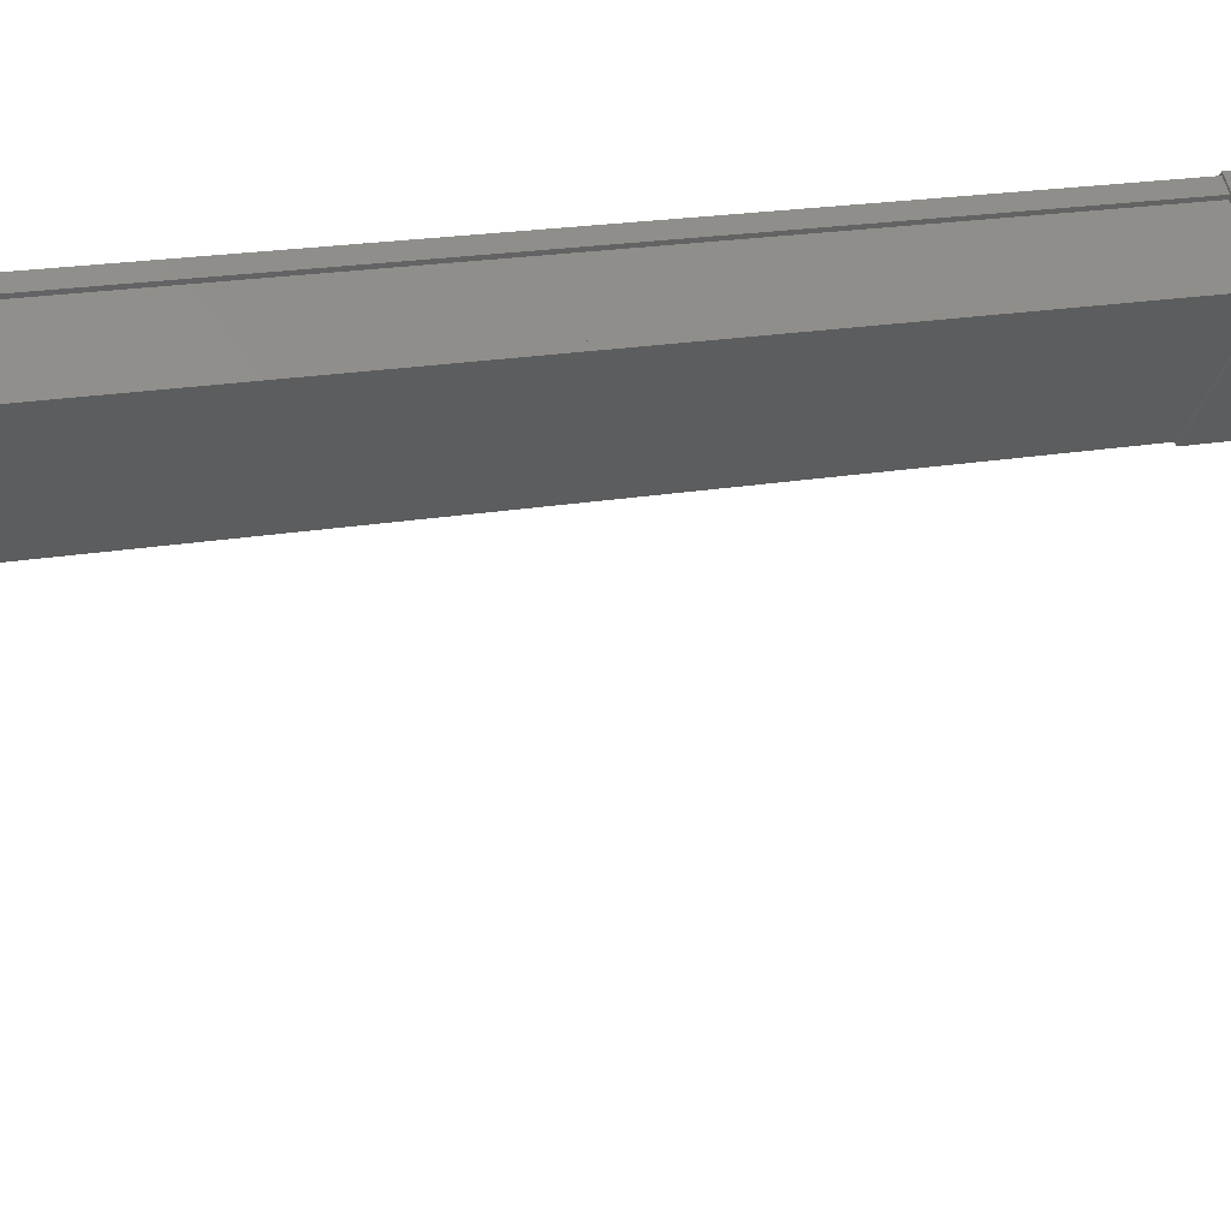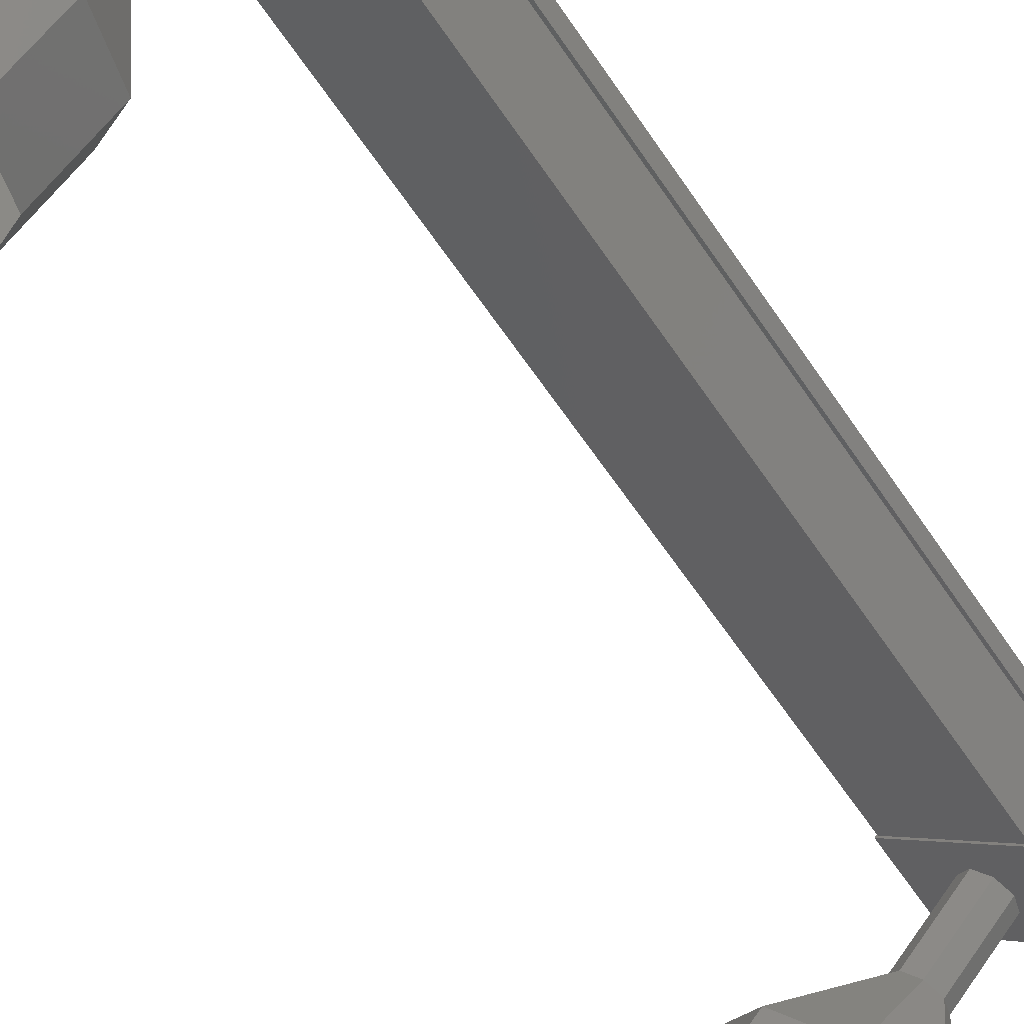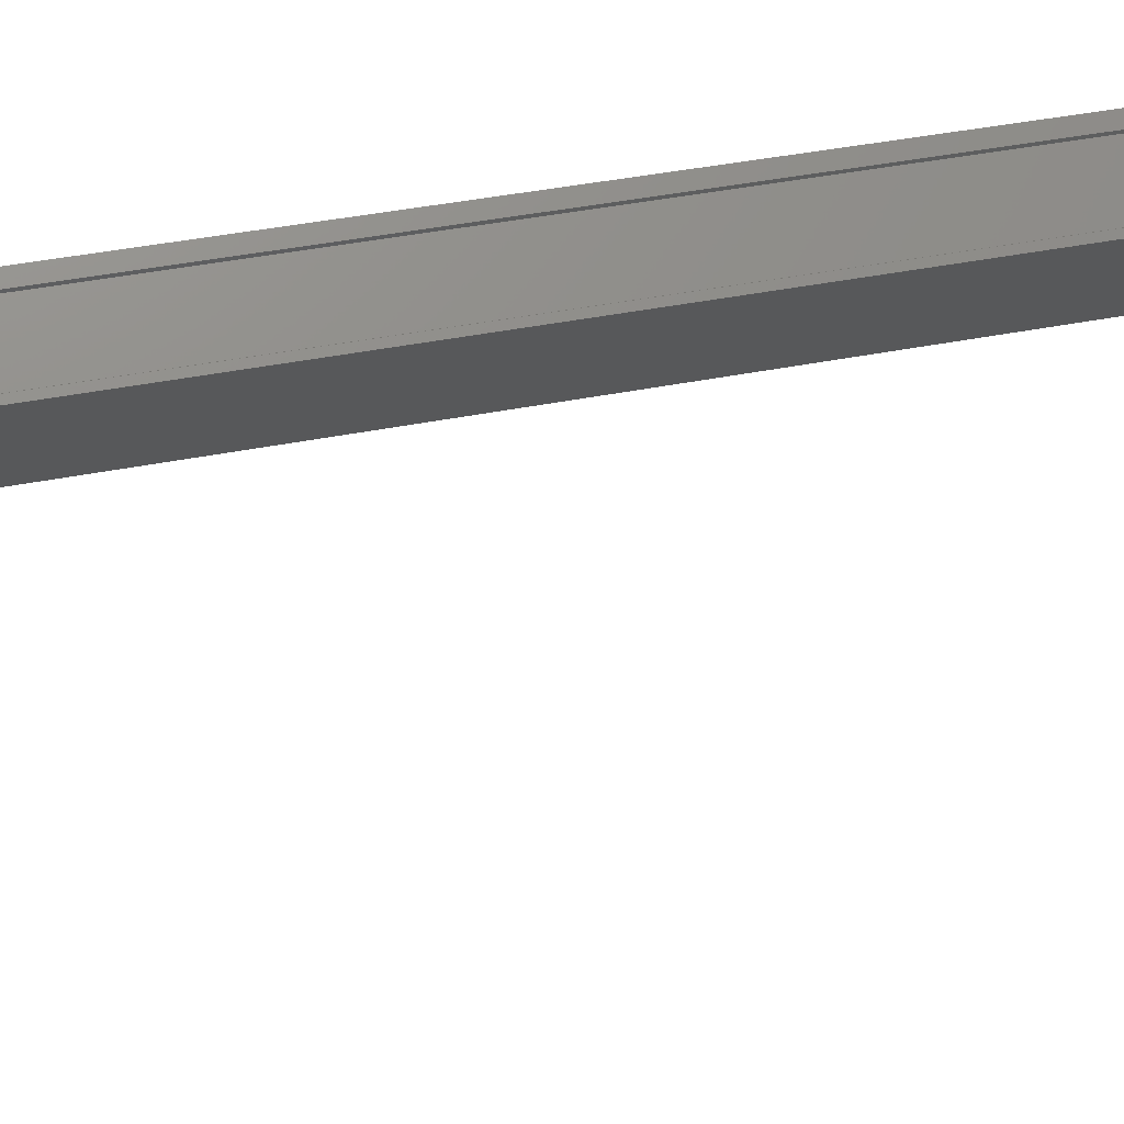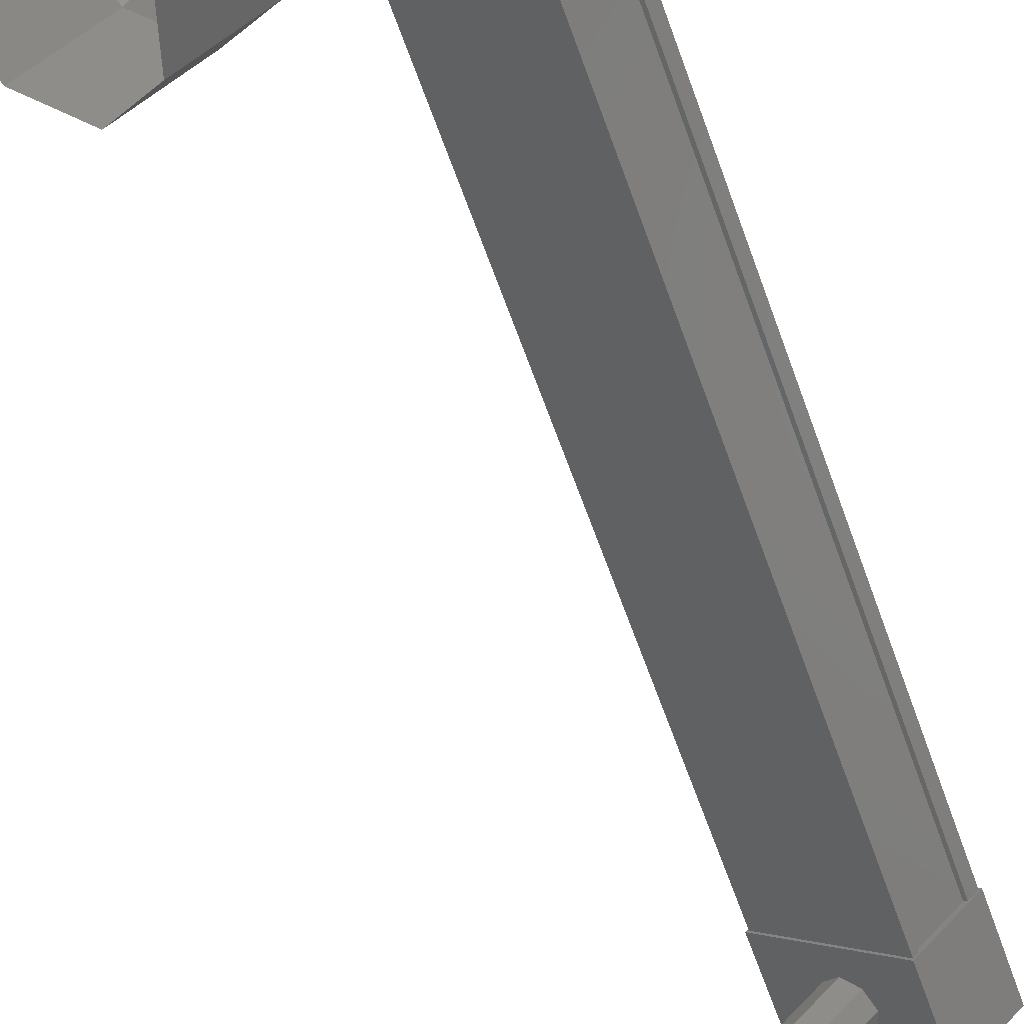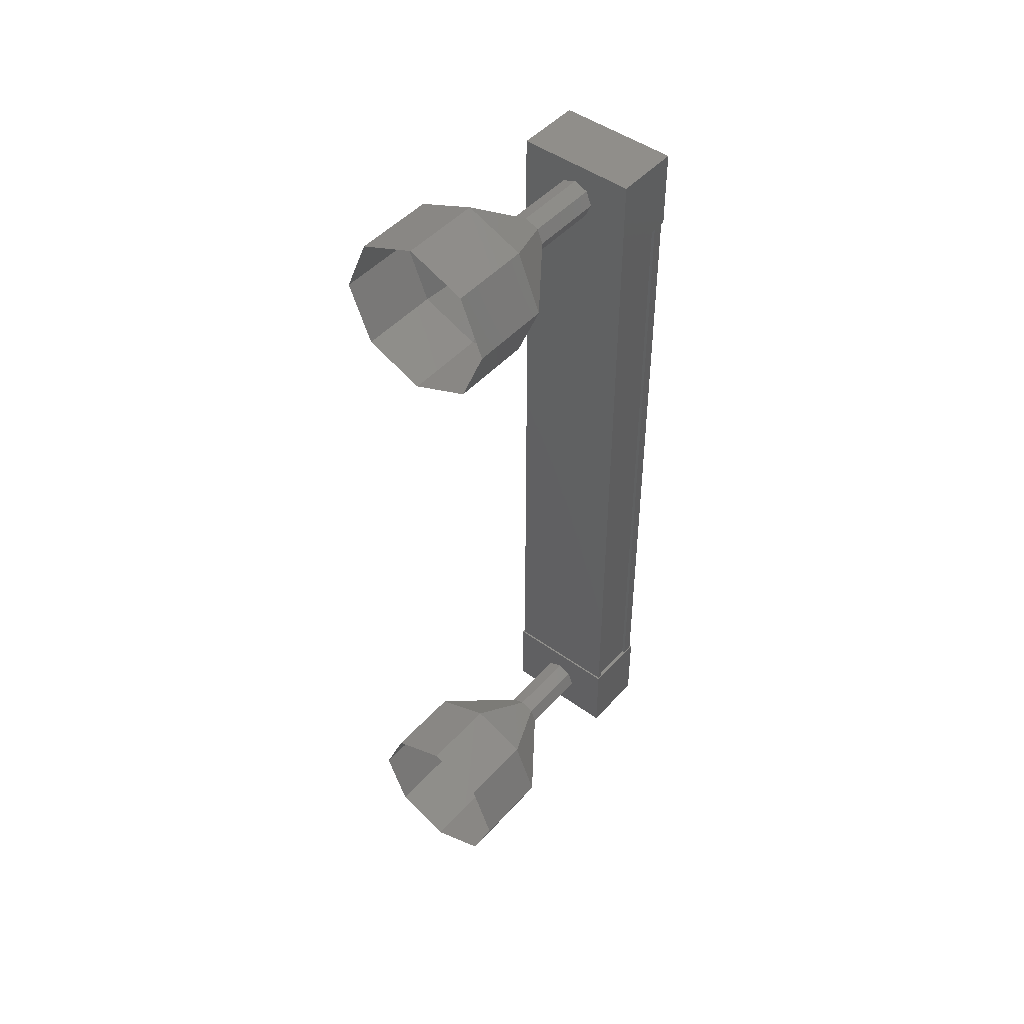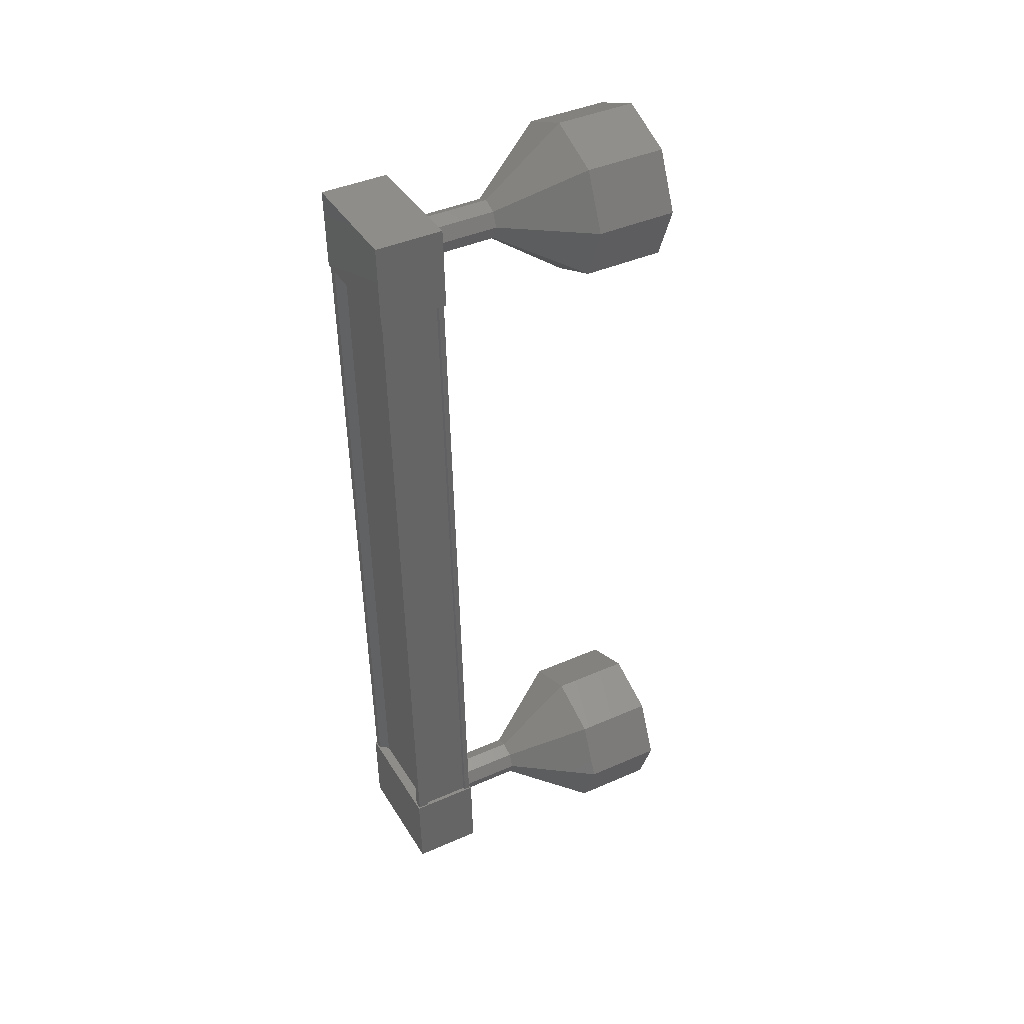
<metadata>
{"format":"stl","ext":"stl","renderer":"f3d","projection":"perspective","resolution":1024,"background":"white","views":[{"elev":7.7,"azim":67.2,"up":"+Z"},{"elev":-56.8,"azim":-146.4,"up":"+Z"},{"elev":23.3,"azim":74.3,"up":"+Z"},{"elev":-61.4,"azim":-160.2,"up":"+Z"},{"elev":49.8,"azim":179.2,"up":"+Y"},{"elev":36.5,"azim":21.9,"up":"+Y"}]}
</metadata>
<code>
# stl→obj: 124 verts, 152 faces
v -63.84 -18.72 418.5
v -63.85 -18.73 418.6
v -63.86 -9.494 419.1
v -63.78 -9.498 419.2
v -64.7 -9.451 418.3
v -64.83 -9.452 418.3
v -64.82 -18.69 417.8
v -64.91 -9.449 418.2
v -64.9 -18.69 417.8
v -64.44 -9.419 417.7
v -64.43 -18.66 417.2
v -64.42 -9.421 417.7
v -64.41 -18.66 417.2
v -64.78 -18.68 417.7
v -63.85 -9.487 419
v -64.69 -18.69 417.8
v -64.81 -18.68 417.7
v -64.82 -9.444 418.1
v -64.79 -9.444 418.2
v -63.78 -8.961 419.2
v -64.39 -8.877 417.6
v -64.93 -8.912 418.3
v -64.93 -9.91 418.2
v -63.78 -9.96 419.2
v -64.39 -9.876 417.6
v -63.24 -9.926 418.6
v -63.24 -8.927 418.6
v -64.93 -18.22 417.8
v -63.77 -18.27 418.8
v -64.38 -18.19 417.1
v -63.23 -18.24 418.1
v -63.23 -19.24 418.1
v -63.77 -19.27 418.7
v -64.92 -19.22 417.7
v -64.38 -19.19 417.1
v -63.77 -18.73 418.7
v -63.69 -18.73 418.6
v -63.7 -9.492 419.1
v -63.7 -18.73 418.6
v -63.71 -9.491 419.1
v -63.33 -18.7 418.1
v -63.34 -9.467 418.6
v -63.3 -18.7 418.2
v -63.31 -9.468 418.6
v -63.26 -18.7 418.1
v -63.27 -9.465 418.6
v -64.39 -18.65 417.2
v -64.39 -9.416 417.6
v -62.56 -19.65 416.1
v -61.91 -19.61 415.3
v -62.02 -19.38 416.5
v -61.37 -19.34 415.8
v -61.79 -18.68 416.8
v -61.15 -18.64 416
v -62.02 -17.97 416.6
v -61.37 -17.92 415.9
v -62.56 -17.65 416.2
v -61.91 -17.61 415.4
v -63.1 -17.92 415.7
v -62.46 -17.88 414.9
v -63.32 -18.62 415.5
v -62.68 -18.57 414.7
v -63.1 -19.33 415.6
v -62.45 -19.29 414.9
v -63.34 -9.169 417.3
v -63.85 -9.142 418.1
v -63.2 -9.101 417.4
v -63.71 -9.221 418.3
v -63.07 -9.18 417.5
v -63.66 -9.4 418.3
v -63.01 -9.359 417.5
v -63.71 -9.574 418.2
v -63.07 -9.533 417.5
v -63.85 -9.641 418.1
v -63.2 -9.601 417.4
v -63.98 -9.562 418
v -63.34 -9.522 417.2
v -64.04 -9.383 418
v -63.4 -9.343 417.2
v -63.98 -9.209 418
v -62.46 -8.541 415.4
v -62.57 -8.312 416.7
v -61.92 -8.272 415.9
v -62.03 -8.628 417.1
v -61.38 -8.587 416.3
v -61.8 -9.344 417.3
v -61.16 -9.303 416.5
v -62.02 -10.04 417
v -61.38 -10 416.3
v -62.57 -10.31 416.6
v -61.92 -10.27 415.8
v -63.11 -9.994 416.1
v -62.46 -9.953 415.4
v -63.33 -9.278 416
v -62.69 -9.237 415.2
v -63.11 -8.581 416.2
v -63.21 -9.102 417.4
v -63.08 -9.181 417.5
v -63.02 -9.36 417.5
v -63.08 -9.534 417.5
v -63.21 -9.601 417.4
v -63.35 -9.522 417.3
v -63.35 -9.169 417.3
v -63.84 -18.98 417.6
v -63.2 -18.94 416.9
v -63.7 -18.91 417.7
v -63.06 -18.87 417
v -63.65 -18.74 417.8
v -63 -18.7 417
v -63.7 -18.56 417.8
v -63.06 -18.52 417
v -63.84 -18.48 417.7
v -63.2 -18.44 416.9
v -63.98 -18.55 417.5
v -63.33 -18.51 416.8
v -64.03 -18.72 417.5
v -63.39 -18.68 416.7
v -63.97 -18.9 417.5
v -63.33 -18.86 416.8
v -63.34 -18.86 416.8
v -63.07 -18.87 417
v -63.01 -18.7 417
v -63.07 -18.52 417
v -63.34 -18.51 416.8
f 1 2 3
f 3 2 4
f 5 6 7
f 7 6 8
f 8 9 7
f 10 11 12
f 12 11 13
f 13 14 12
f 3 15 1
f 1 15 5
f 5 16 1
f 7 16 5
f 9 8 17
f 17 8 18
f 18 14 17
f 19 14 18
f 12 14 19
f 20 21 22
f 22 21 23
f 23 24 22
f 25 24 23
f 26 24 25
f 25 21 26
f 26 21 27
f 27 21 20
f 20 24 27
f 22 24 20
f 28 29 30
f 30 29 31
f 31 32 30
f 29 32 31
f 33 32 29
f 29 34 33
f 33 34 32
f 32 34 35
f 35 30 32
f 34 30 35
f 28 30 34
f 34 29 28
f 2 36 4
f 4 36 37
f 37 38 4
f 39 38 37
f 40 38 39
f 39 41 40
f 40 41 42
f 42 41 43
f 43 44 42
f 45 44 43
f 46 44 45
f 45 47 46
f 46 47 48
f 48 47 10
f 25 23 21
f 24 26 27
f 47 11 10
f 49 50 51
f 51 50 52
f 52 53 51
f 54 53 52
f 55 53 54
f 54 56 55
f 55 56 57
f 57 56 58
f 58 59 57
f 60 59 58
f 61 59 60
f 60 62 61
f 61 62 63
f 63 62 64
f 64 49 63
f 50 49 64
f 65 66 67
f 67 66 68
f 68 69 67
f 70 69 68
f 71 69 70
f 70 72 71
f 71 72 73
f 73 72 74
f 74 75 73
f 76 75 74
f 77 75 76
f 76 78 77
f 77 78 79
f 79 78 80
f 80 65 79
f 66 65 80
f 81 82 83
f 83 82 84
f 84 85 83
f 86 85 84
f 87 85 86
f 86 88 87
f 87 88 89
f 89 88 90
f 90 91 89
f 92 91 90
f 93 91 92
f 92 94 93
f 93 94 95
f 95 94 96
f 96 81 95
f 82 81 96
f 96 97 82
f 82 97 98
f 98 84 82
f 99 84 98
f 86 84 99
f 99 100 86
f 86 100 88
f 88 100 101
f 101 90 88
f 102 90 101
f 92 90 102
f 102 79 92
f 92 79 94
f 94 79 103
f 103 96 94
f 97 96 103
f 104 105 106
f 106 105 107
f 107 108 106
f 109 108 107
f 110 108 109
f 109 111 110
f 110 111 112
f 112 111 113
f 113 114 112
f 115 114 113
f 116 114 115
f 115 117 116
f 116 117 118
f 118 117 119
f 119 104 118
f 105 104 119
f 120 63 105
f 105 63 49
f 49 121 105
f 51 121 49
f 122 121 51
f 51 53 122
f 122 53 123
f 123 53 55
f 55 113 123
f 57 113 55
f 124 113 57
f 57 59 124
f 124 59 117
f 117 59 61
f 61 120 117
f 63 120 61

</code>
